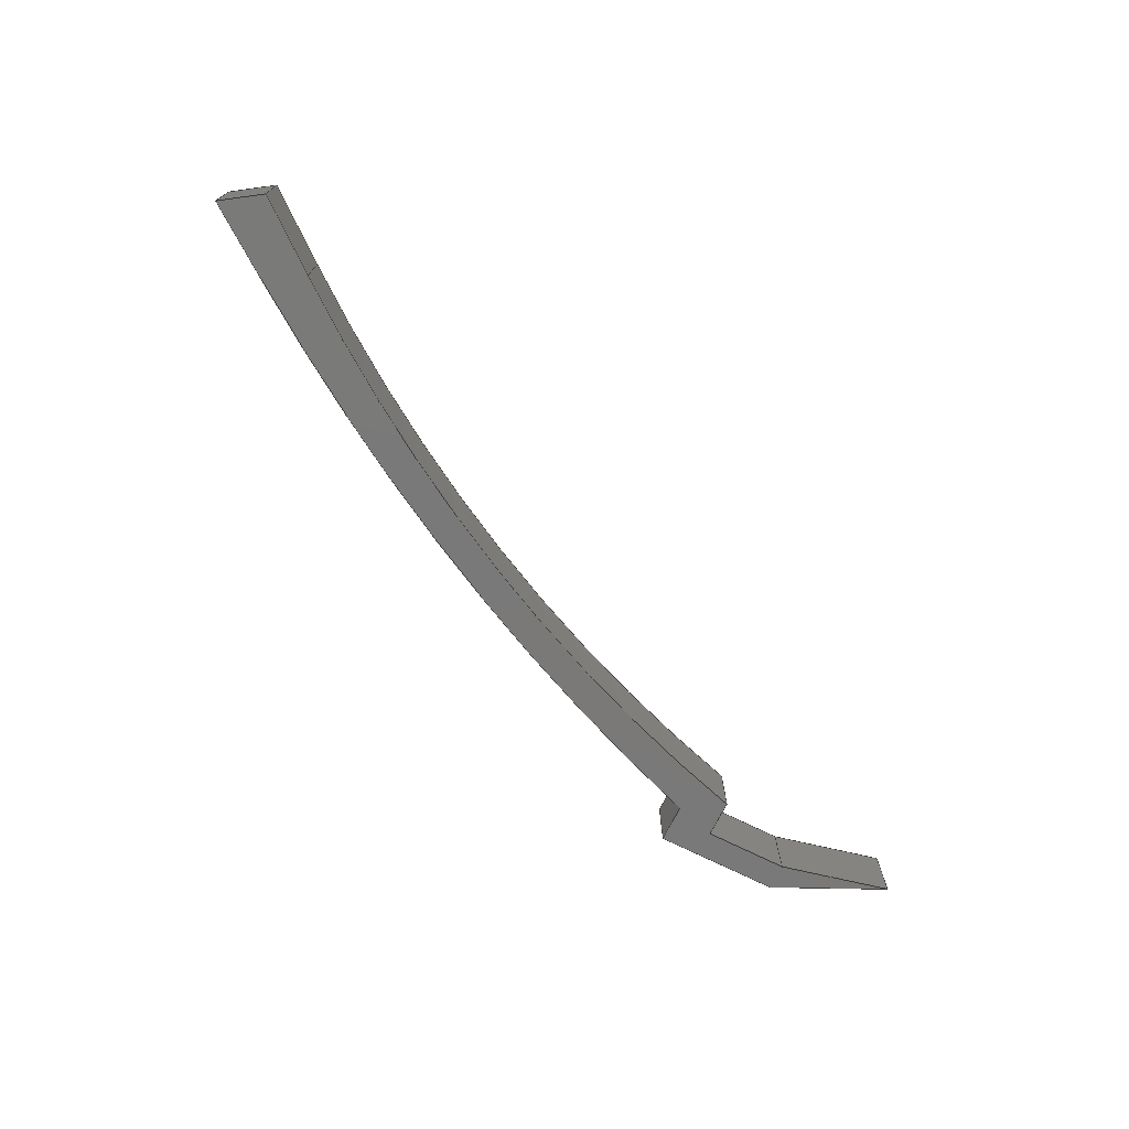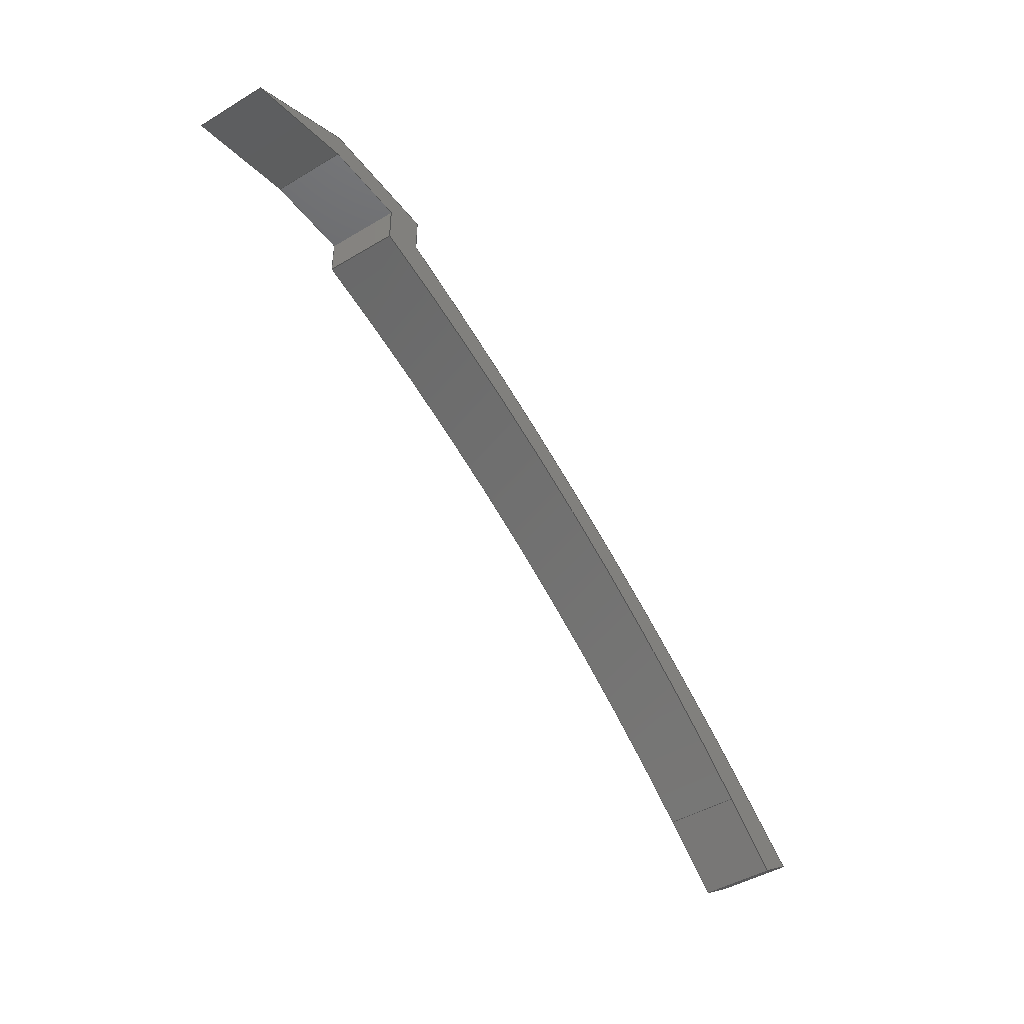
<metadata>
{"format":"step","ext":"step","renderer":"f3d","projection":"perspective","resolution":1024,"background":"white","views":[{"elev":-72.6,"azim":-26.4,"up":"+Z"},{"elev":-44.7,"azim":124.9,"up":"+Y"}]}
</metadata>
<code>
ISO-10303-21;
DATA;
#1=MECHANICAL_DESIGN_GEOMETRIC_PRESENTATION_REPRESENTATION('',(#4),#409);
#2=SHAPE_REPRESENTATION_RELATIONSHIP('SRR','None',#416,#3);
#3=ADVANCED_BREP_SHAPE_REPRESENTATION('',(#5),#408);
#4=STYLED_ITEM('',(#425),#5);
#5=MANIFOLD_SOLID_BREP('Body1',#241);
#6=CIRCLE('',#260,238.2);
#7=CIRCLE('',#261,238.2);
#8=CIRCLE('',#266,319.7);
#9=CIRCLE('',#267,319.7);
#10=CYLINDRICAL_SURFACE('',#259,238.2);
#11=CYLINDRICAL_SURFACE('',#265,319.7);
#12=FACE_OUTER_BOUND('',#25,.T.);
#13=FACE_OUTER_BOUND('',#26,.T.);
#14=FACE_OUTER_BOUND('',#27,.T.);
#15=FACE_OUTER_BOUND('',#28,.T.);
#16=FACE_OUTER_BOUND('',#29,.T.);
#17=FACE_OUTER_BOUND('',#30,.T.);
#18=FACE_OUTER_BOUND('',#31,.T.);
#19=FACE_OUTER_BOUND('',#32,.T.);
#20=FACE_OUTER_BOUND('',#33,.T.);
#21=FACE_OUTER_BOUND('',#34,.T.);
#22=FACE_OUTER_BOUND('',#35,.T.);
#23=FACE_OUTER_BOUND('',#36,.T.);
#24=FACE_OUTER_BOUND('',#37,.T.);
#25=EDGE_LOOP('',(#151,#152,#153,#154));
#26=EDGE_LOOP('',(#155,#156,#157,#158));
#27=EDGE_LOOP('',(#159,#160,#161,#162));
#28=EDGE_LOOP('',(#163,#164,#165,#166));
#29=EDGE_LOOP('',(#167,#168,#169,#170));
#30=EDGE_LOOP('',(#171,#172,#173,#174));
#31=EDGE_LOOP('',(#175,#176,#177,#178));
#32=EDGE_LOOP('',(#179,#180,#181,#182));
#33=EDGE_LOOP('',(#183,#184,#185,#186));
#34=EDGE_LOOP('',(#187,#188,#189,#190));
#35=EDGE_LOOP('',(#191,#192,#193,#194));
#36=EDGE_LOOP('',(#195,#196,#197,#198,#199,#200,#201,#202,#203,#204,#205));
#37=EDGE_LOOP('',(#206,#207,#208,#209,#210,#211,#212,#213,#214,#215,#216));
#38=LINE('',#341,#67);
#39=LINE('',#343,#68);
#40=LINE('',#345,#69);
#41=LINE('',#346,#70);
#42=LINE('',#349,#71);
#43=LINE('',#351,#72);
#44=LINE('',#352,#73);
#45=LINE('',#355,#74);
#46=LINE('',#357,#75);
#47=LINE('',#358,#76);
#48=LINE('',#361,#77);
#49=LINE('',#363,#78);
#50=LINE('',#364,#79);
#51=LINE('',#370,#80);
#52=LINE('',#373,#81);
#53=LINE('',#375,#82);
#54=LINE('',#376,#83);
#55=LINE('',#379,#84);
#56=LINE('',#381,#85);
#57=LINE('',#382,#86);
#58=LINE('',#385,#87);
#59=LINE('',#387,#88);
#60=LINE('',#388,#89);
#61=LINE('',#394,#90);
#62=LINE('',#397,#91);
#63=LINE('',#399,#92);
#64=LINE('',#400,#93);
#65=LINE('',#402,#94);
#66=LINE('',#403,#95);
#67=VECTOR('',#276,10);
#68=VECTOR('',#277,10);
#69=VECTOR('',#278,10);
#70=VECTOR('',#279,10);
#71=VECTOR('',#282,10);
#72=VECTOR('',#283,10);
#73=VECTOR('',#284,10);
#74=VECTOR('',#287,10);
#75=VECTOR('',#288,10);
#76=VECTOR('',#289,10);
#77=VECTOR('',#292,10);
#78=VECTOR('',#293,10);
#79=VECTOR('',#294,10);
#80=VECTOR('',#301,10);
#81=VECTOR('',#304,10);
#82=VECTOR('',#305,10);
#83=VECTOR('',#306,10);
#84=VECTOR('',#309,10);
#85=VECTOR('',#310,10);
#86=VECTOR('',#311,10);
#87=VECTOR('',#314,10);
#88=VECTOR('',#315,10);
#89=VECTOR('',#316,10);
#90=VECTOR('',#323,10);
#91=VECTOR('',#326,10);
#92=VECTOR('',#327,10);
#93=VECTOR('',#328,10);
#94=VECTOR('',#331,10);
#95=VECTOR('',#332,10);
#96=VERTEX_POINT('',#339);
#97=VERTEX_POINT('',#340);
#98=VERTEX_POINT('',#342);
#99=VERTEX_POINT('',#344);
#100=VERTEX_POINT('',#348);
#101=VERTEX_POINT('',#350);
#102=VERTEX_POINT('',#354);
#103=VERTEX_POINT('',#356);
#104=VERTEX_POINT('',#360);
#105=VERTEX_POINT('',#362);
#106=VERTEX_POINT('',#366);
#107=VERTEX_POINT('',#368);
#108=VERTEX_POINT('',#372);
#109=VERTEX_POINT('',#374);
#110=VERTEX_POINT('',#378);
#111=VERTEX_POINT('',#380);
#112=VERTEX_POINT('',#384);
#113=VERTEX_POINT('',#386);
#114=VERTEX_POINT('',#390);
#115=VERTEX_POINT('',#392);
#116=VERTEX_POINT('',#396);
#117=VERTEX_POINT('',#398);
#118=EDGE_CURVE('',#96,#97,#38,.T.);
#119=EDGE_CURVE('',#96,#98,#39,.T.);
#120=EDGE_CURVE('',#99,#98,#40,.T.);
#121=EDGE_CURVE('',#97,#99,#41,.T.);
#122=EDGE_CURVE('',#97,#100,#42,.T.);
#123=EDGE_CURVE('',#101,#99,#43,.T.);
#124=EDGE_CURVE('',#100,#101,#44,.T.);
#125=EDGE_CURVE('',#100,#102,#45,.T.);
#126=EDGE_CURVE('',#103,#101,#46,.T.);
#127=EDGE_CURVE('',#102,#103,#47,.T.);
#128=EDGE_CURVE('',#102,#104,#48,.T.);
#129=EDGE_CURVE('',#105,#103,#49,.T.);
#130=EDGE_CURVE('',#104,#105,#50,.T.);
#131=EDGE_CURVE('',#104,#106,#6,.T.);
#132=EDGE_CURVE('',#107,#105,#7,.T.);
#133=EDGE_CURVE('',#106,#107,#51,.T.);
#134=EDGE_CURVE('',#106,#108,#52,.T.);
#135=EDGE_CURVE('',#109,#107,#53,.T.);
#136=EDGE_CURVE('',#108,#109,#54,.T.);
#137=EDGE_CURVE('',#108,#110,#55,.T.);
#138=EDGE_CURVE('',#111,#109,#56,.T.);
#139=EDGE_CURVE('',#110,#111,#57,.T.);
#140=EDGE_CURVE('',#112,#110,#58,.T.);
#141=EDGE_CURVE('',#113,#111,#59,.T.);
#142=EDGE_CURVE('',#112,#113,#60,.T.);
#143=EDGE_CURVE('',#114,#112,#8,.T.);
#144=EDGE_CURVE('',#115,#113,#9,.T.);
#145=EDGE_CURVE('',#114,#115,#61,.T.);
#146=EDGE_CURVE('',#116,#114,#62,.T.);
#147=EDGE_CURVE('',#117,#115,#63,.T.);
#148=EDGE_CURVE('',#116,#117,#64,.T.);
#149=EDGE_CURVE('',#96,#116,#65,.T.);
#150=EDGE_CURVE('',#98,#117,#66,.T.);
#151=ORIENTED_EDGE('',*,*,#118,.F.);
#152=ORIENTED_EDGE('',*,*,#119,.T.);
#153=ORIENTED_EDGE('',*,*,#120,.F.);
#154=ORIENTED_EDGE('',*,*,#121,.F.);
#155=ORIENTED_EDGE('',*,*,#122,.F.);
#156=ORIENTED_EDGE('',*,*,#121,.T.);
#157=ORIENTED_EDGE('',*,*,#123,.F.);
#158=ORIENTED_EDGE('',*,*,#124,.F.);
#159=ORIENTED_EDGE('',*,*,#125,.F.);
#160=ORIENTED_EDGE('',*,*,#124,.T.);
#161=ORIENTED_EDGE('',*,*,#126,.F.);
#162=ORIENTED_EDGE('',*,*,#127,.F.);
#163=ORIENTED_EDGE('',*,*,#128,.F.);
#164=ORIENTED_EDGE('',*,*,#127,.T.);
#165=ORIENTED_EDGE('',*,*,#129,.F.);
#166=ORIENTED_EDGE('',*,*,#130,.F.);
#167=ORIENTED_EDGE('',*,*,#131,.F.);
#168=ORIENTED_EDGE('',*,*,#130,.T.);
#169=ORIENTED_EDGE('',*,*,#132,.F.);
#170=ORIENTED_EDGE('',*,*,#133,.F.);
#171=ORIENTED_EDGE('',*,*,#134,.F.);
#172=ORIENTED_EDGE('',*,*,#133,.T.);
#173=ORIENTED_EDGE('',*,*,#135,.F.);
#174=ORIENTED_EDGE('',*,*,#136,.F.);
#175=ORIENTED_EDGE('',*,*,#137,.F.);
#176=ORIENTED_EDGE('',*,*,#136,.T.);
#177=ORIENTED_EDGE('',*,*,#138,.F.);
#178=ORIENTED_EDGE('',*,*,#139,.F.);
#179=ORIENTED_EDGE('',*,*,#140,.T.);
#180=ORIENTED_EDGE('',*,*,#139,.T.);
#181=ORIENTED_EDGE('',*,*,#141,.F.);
#182=ORIENTED_EDGE('',*,*,#142,.F.);
#183=ORIENTED_EDGE('',*,*,#143,.T.);
#184=ORIENTED_EDGE('',*,*,#142,.T.);
#185=ORIENTED_EDGE('',*,*,#144,.F.);
#186=ORIENTED_EDGE('',*,*,#145,.F.);
#187=ORIENTED_EDGE('',*,*,#146,.T.);
#188=ORIENTED_EDGE('',*,*,#145,.T.);
#189=ORIENTED_EDGE('',*,*,#147,.F.);
#190=ORIENTED_EDGE('',*,*,#148,.F.);
#191=ORIENTED_EDGE('',*,*,#149,.T.);
#192=ORIENTED_EDGE('',*,*,#148,.T.);
#193=ORIENTED_EDGE('',*,*,#150,.F.);
#194=ORIENTED_EDGE('',*,*,#119,.F.);
#195=ORIENTED_EDGE('',*,*,#150,.T.);
#196=ORIENTED_EDGE('',*,*,#147,.T.);
#197=ORIENTED_EDGE('',*,*,#144,.T.);
#198=ORIENTED_EDGE('',*,*,#141,.T.);
#199=ORIENTED_EDGE('',*,*,#138,.T.);
#200=ORIENTED_EDGE('',*,*,#135,.T.);
#201=ORIENTED_EDGE('',*,*,#132,.T.);
#202=ORIENTED_EDGE('',*,*,#129,.T.);
#203=ORIENTED_EDGE('',*,*,#126,.T.);
#204=ORIENTED_EDGE('',*,*,#123,.T.);
#205=ORIENTED_EDGE('',*,*,#120,.T.);
#206=ORIENTED_EDGE('',*,*,#149,.F.);
#207=ORIENTED_EDGE('',*,*,#118,.T.);
#208=ORIENTED_EDGE('',*,*,#122,.T.);
#209=ORIENTED_EDGE('',*,*,#125,.T.);
#210=ORIENTED_EDGE('',*,*,#128,.T.);
#211=ORIENTED_EDGE('',*,*,#131,.T.);
#212=ORIENTED_EDGE('',*,*,#134,.T.);
#213=ORIENTED_EDGE('',*,*,#137,.T.);
#214=ORIENTED_EDGE('',*,*,#140,.F.);
#215=ORIENTED_EDGE('',*,*,#143,.F.);
#216=ORIENTED_EDGE('',*,*,#146,.F.);
#217=PLANE('',#255);
#218=PLANE('',#256);
#219=PLANE('',#257);
#220=PLANE('',#258);
#221=PLANE('',#262);
#222=PLANE('',#263);
#223=PLANE('',#264);
#224=PLANE('',#268);
#225=PLANE('',#269);
#226=PLANE('',#270);
#227=PLANE('',#271);
#228=ADVANCED_FACE('',(#12),#217,.T.);
#229=ADVANCED_FACE('',(#13),#218,.T.);
#230=ADVANCED_FACE('',(#14),#219,.T.);
#231=ADVANCED_FACE('',(#15),#220,.T.);
#232=ADVANCED_FACE('',(#16),#10,.F.);
#233=ADVANCED_FACE('',(#17),#221,.T.);
#234=ADVANCED_FACE('',(#18),#222,.T.);
#235=ADVANCED_FACE('',(#19),#223,.T.);
#236=ADVANCED_FACE('',(#20),#11,.T.);
#237=ADVANCED_FACE('',(#21),#224,.T.);
#238=ADVANCED_FACE('',(#22),#225,.T.);
#239=ADVANCED_FACE('',(#23),#226,.T.);
#240=ADVANCED_FACE('',(#24),#227,.F.);
#241=CLOSED_SHELL('',(#228,#229,#230,#231,#232,#233,#234,#235,#236,#237,
#238,#239,#240));
#242=DERIVED_UNIT_ELEMENT(#244,1);
#243=DERIVED_UNIT_ELEMENT(#411,3);
#244=(
MASS_UNIT()
NAMED_UNIT(*)
SI_UNIT(.KILO.,.GRAM.)
);
#245=DERIVED_UNIT((#242,#243));
#246=MEASURE_REPRESENTATION_ITEM('density measure',
POSITIVE_RATIO_MEASURE(7850),#245);
#247=PROPERTY_DEFINITION_REPRESENTATION(#252,#249);
#248=PROPERTY_DEFINITION_REPRESENTATION(#253,#250);
#249=REPRESENTATION('material name',(#251),#408);
#250=REPRESENTATION('density',(#246),#408);
#251=DESCRIPTIVE_REPRESENTATION_ITEM('Steel','Steel');
#252=PROPERTY_DEFINITION('material property','material name',#418);
#253=PROPERTY_DEFINITION('material property','density of part',#418);
#254=AXIS2_PLACEMENT_3D('placement',#337,#272,#273);
#255=AXIS2_PLACEMENT_3D('',#338,#274,#275);
#256=AXIS2_PLACEMENT_3D('',#347,#280,#281);
#257=AXIS2_PLACEMENT_3D('',#353,#285,#286);
#258=AXIS2_PLACEMENT_3D('',#359,#290,#291);
#259=AXIS2_PLACEMENT_3D('',#365,#295,#296);
#260=AXIS2_PLACEMENT_3D('',#367,#297,#298);
#261=AXIS2_PLACEMENT_3D('',#369,#299,#300);
#262=AXIS2_PLACEMENT_3D('',#371,#302,#303);
#263=AXIS2_PLACEMENT_3D('',#377,#307,#308);
#264=AXIS2_PLACEMENT_3D('',#383,#312,#313);
#265=AXIS2_PLACEMENT_3D('',#389,#317,#318);
#266=AXIS2_PLACEMENT_3D('',#391,#319,#320);
#267=AXIS2_PLACEMENT_3D('',#393,#321,#322);
#268=AXIS2_PLACEMENT_3D('',#395,#324,#325);
#269=AXIS2_PLACEMENT_3D('',#401,#329,#330);
#270=AXIS2_PLACEMENT_3D('',#404,#333,#334);
#271=AXIS2_PLACEMENT_3D('',#405,#335,#336);
#272=DIRECTION('axis',(0,0,1));
#273=DIRECTION('refdir',(1,0,0));
#274=DIRECTION('center_axis',(0.4266,0.9044,0));
#275=DIRECTION('ref_axis',(-0.9044,0.4266,0));
#276=DIRECTION('',(0.9044,-0.4266,0));
#277=DIRECTION('',(0,0,1));
#278=DIRECTION('',(-0.9044,0.4266,0));
#279=DIRECTION('',(0,0,1));
#280=DIRECTION('center_axis',(-0.2296,-0.9733,0));
#281=DIRECTION('ref_axis',(0.9733,-0.2296,0));
#282=DIRECTION('',(-0.9733,0.2296,0));
#283=DIRECTION('',(0.9733,-0.2296,0));
#284=DIRECTION('',(0,0,1));
#285=DIRECTION('center_axis',(0,-1,0));
#286=DIRECTION('ref_axis',(1,0,0));
#287=DIRECTION('',(-1,0,0));
#288=DIRECTION('',(1,0,0));
#289=DIRECTION('',(0,0,1));
#290=DIRECTION('center_axis',(1,0,0));
#291=DIRECTION('ref_axis',(0,1,0));
#292=DIRECTION('',(0,-1,0));
#293=DIRECTION('',(0,1,0));
#294=DIRECTION('',(0,0,1));
#295=DIRECTION('center_axis',(0,0,1));
#296=DIRECTION('ref_axis',(-0.261,0.9653,0));
#297=DIRECTION('center_axis',(0,0,1));
#298=DIRECTION('ref_axis',(-0.261,0.9653,0));
#299=DIRECTION('center_axis',(0,0,-1));
#300=DIRECTION('ref_axis',(-0.261,0.9653,0));
#301=DIRECTION('',(0,0,1));
#302=DIRECTION('center_axis',(0.6181,-0.7861,0));
#303=DIRECTION('ref_axis',(0.7861,0.6181,0));
#304=DIRECTION('',(-0.7861,-0.6181,0));
#305=DIRECTION('',(0.7861,0.6181,0));
#306=DIRECTION('',(0,0,1));
#307=DIRECTION('center_axis',(-0.5626,-0.8267,0));
#308=DIRECTION('ref_axis',(0.8267,-0.5626,0));
#309=DIRECTION('',(-0.8267,0.5626,0));
#310=DIRECTION('',(0.8267,-0.5626,0));
#311=DIRECTION('',(0,0,1));
#312=DIRECTION('center_axis',(-0.581,0.8139,0));
#313=DIRECTION('ref_axis',(-0.8139,-0.581,0));
#314=DIRECTION('',(-0.8139,-0.581,0));
#315=DIRECTION('',(-0.8139,-0.581,0));
#316=DIRECTION('',(0,0,1));
#317=DIRECTION('center_axis',(0,0,1));
#318=DIRECTION('ref_axis',(-0.3162,0.9487,0));
#319=DIRECTION('center_axis',(0,0,1));
#320=DIRECTION('ref_axis',(-0.3162,0.9487,0));
#321=DIRECTION('center_axis',(0,0,1));
#322=DIRECTION('ref_axis',(-0.3162,0.9487,0));
#323=DIRECTION('',(0,0,1));
#324=DIRECTION('center_axis',(-1,-2.517e-15,0));
#325=DIRECTION('ref_axis',(2.517e-15,-1,0));
#326=DIRECTION('',(2.517e-15,-1,0));
#327=DIRECTION('',(2.517e-15,-1,0));
#328=DIRECTION('',(0,0,1));
#329=DIRECTION('center_axis',(0,1,0));
#330=DIRECTION('ref_axis',(-1,0,0));
#331=DIRECTION('',(-1,0,0));
#332=DIRECTION('',(-1,0,0));
#333=DIRECTION('center_axis',(0,0,1));
#334=DIRECTION('ref_axis',(1,0,0));
#335=DIRECTION('center_axis',(0,0,1));
#336=DIRECTION('ref_axis',(1,0,0));
#337=CARTESIAN_POINT('',(0,0,0));
#338=CARTESIAN_POINT('Origin',(67.67,41.07,0));
#339=CARTESIAN_POINT('',(52.18,48.38,0));
#340=CARTESIAN_POINT('',(67.67,41.07,0));
#341=CARTESIAN_POINT('',(52.18,48.38,0));
#342=CARTESIAN_POINT('',(52.18,48.38,10));
#343=CARTESIAN_POINT('',(52.18,48.38,0));
#344=CARTESIAN_POINT('',(67.67,41.07,10));
#345=CARTESIAN_POINT('',(52.18,48.38,10));
#346=CARTESIAN_POINT('',(67.67,41.07,0));
#347=CARTESIAN_POINT('Origin',(52.18,44.73,0));
#348=CARTESIAN_POINT('',(52.18,44.73,0));
#349=CARTESIAN_POINT('',(67.67,41.07,0));
#350=CARTESIAN_POINT('',(52.18,44.73,10));
#351=CARTESIAN_POINT('',(67.67,41.07,10));
#352=CARTESIAN_POINT('',(52.18,44.73,0));
#353=CARTESIAN_POINT('Origin',(40.36,44.73,0));
#354=CARTESIAN_POINT('',(40.36,44.73,0));
#355=CARTESIAN_POINT('',(52.18,44.73,0));
#356=CARTESIAN_POINT('',(40.36,44.73,10));
#357=CARTESIAN_POINT('',(52.18,44.73,10));
#358=CARTESIAN_POINT('',(40.36,44.73,0));
#359=CARTESIAN_POINT('Origin',(40.36,39.53,0));
#360=CARTESIAN_POINT('',(40.36,39.53,0));
#361=CARTESIAN_POINT('',(40.36,44.73,0));
#362=CARTESIAN_POINT('',(40.36,39.53,10));
#363=CARTESIAN_POINT('',(40.36,44.73,10));
#364=CARTESIAN_POINT('',(40.36,39.53,0));
#365=CARTESIAN_POINT('Origin',(102.5,-190.4,0));
#366=CARTESIAN_POINT('',(-44.72,-3.177,0));
#367=CARTESIAN_POINT('Origin',(102.5,-190.4,0));
#368=CARTESIAN_POINT('',(-44.72,-3.177,10));
#369=CARTESIAN_POINT('Origin',(102.5,-190.4,10));
#370=CARTESIAN_POINT('',(-44.72,-3.177,0));
#371=CARTESIAN_POINT('Origin',(-53.98,-10.46,0));
#372=CARTESIAN_POINT('',(-53.98,-10.46,0));
#373=CARTESIAN_POINT('',(-44.72,-3.177,0));
#374=CARTESIAN_POINT('',(-53.98,-10.46,10));
#375=CARTESIAN_POINT('',(-44.72,-3.177,10));
#376=CARTESIAN_POINT('',(-53.98,-10.46,0));
#377=CARTESIAN_POINT('Origin',(-59.45,-6.745,0));
#378=CARTESIAN_POINT('',(-59.45,-6.745,0));
#379=CARTESIAN_POINT('',(-53.98,-10.46,0));
#380=CARTESIAN_POINT('',(-59.45,-6.745,10));
#381=CARTESIAN_POINT('',(-53.98,-10.46,10));
#382=CARTESIAN_POINT('',(-59.45,-6.745,0));
#383=CARTESIAN_POINT('Origin',(-50,0,0));
#384=CARTESIAN_POINT('',(-50,0,0));
#385=CARTESIAN_POINT('',(-50,0,0));
#386=CARTESIAN_POINT('',(-50,0,10));
#387=CARTESIAN_POINT('',(-50,0,10));
#388=CARTESIAN_POINT('',(-50,0,0));
#389=CARTESIAN_POINT('Origin',(135.7,-260.2,0));
#390=CARTESIAN_POINT('',(34.64,43.09,0));
#391=CARTESIAN_POINT('Origin',(135.7,-260.2,0));
#392=CARTESIAN_POINT('',(34.64,43.09,10));
#393=CARTESIAN_POINT('Origin',(135.7,-260.2,10));
#394=CARTESIAN_POINT('',(34.64,43.09,0));
#395=CARTESIAN_POINT('Origin',(34.64,48.38,0));
#396=CARTESIAN_POINT('',(34.64,48.38,0));
#397=CARTESIAN_POINT('',(34.64,48.38,0));
#398=CARTESIAN_POINT('',(34.64,48.38,10));
#399=CARTESIAN_POINT('',(34.64,48.38,10));
#400=CARTESIAN_POINT('',(34.64,48.38,0));
#401=CARTESIAN_POINT('Origin',(52.18,48.38,0));
#402=CARTESIAN_POINT('',(52.18,48.38,0));
#403=CARTESIAN_POINT('',(52.18,48.38,10));
#404=CARTESIAN_POINT('Origin',(4.113,18.96,10));
#405=CARTESIAN_POINT('Origin',(4.113,18.96,0));
#406=UNCERTAINTY_MEASURE_WITH_UNIT(LENGTH_MEASURE(0.01),#410,
'DISTANCE_ACCURACY_VALUE',
'Maximum model space distance between geometric entities at asserted c
onnectivities');
#407=UNCERTAINTY_MEASURE_WITH_UNIT(LENGTH_MEASURE(0.01),#410,
'DISTANCE_ACCURACY_VALUE',
'Maximum model space distance between geometric entities at asserted c
onnectivities');
#408=(
GEOMETRIC_REPRESENTATION_CONTEXT(3)
GLOBAL_UNCERTAINTY_ASSIGNED_CONTEXT((#406))
GLOBAL_UNIT_ASSIGNED_CONTEXT((#410,#412,#413))
REPRESENTATION_CONTEXT('','3D')
);
#409=(
GEOMETRIC_REPRESENTATION_CONTEXT(3)
GLOBAL_UNCERTAINTY_ASSIGNED_CONTEXT((#407))
GLOBAL_UNIT_ASSIGNED_CONTEXT((#410,#412,#413))
REPRESENTATION_CONTEXT('','3D')
);
#410=(
LENGTH_UNIT()
NAMED_UNIT(*)
SI_UNIT(.MILLI.,.METRE.)
);
#411=(
LENGTH_UNIT()
NAMED_UNIT(*)
SI_UNIT($,.METRE.)
);
#412=(
NAMED_UNIT(*)
PLANE_ANGLE_UNIT()
SI_UNIT($,.RADIAN.)
);
#413=(
NAMED_UNIT(*)
SI_UNIT($,.STERADIAN.)
SOLID_ANGLE_UNIT()
);
#414=SHAPE_DEFINITION_REPRESENTATION(#415,#416);
#415=PRODUCT_DEFINITION_SHAPE('',$,#418);
#416=SHAPE_REPRESENTATION('',(#254),#408);
#417=PRODUCT_DEFINITION_CONTEXT('part definition',#422,'design');
#418=PRODUCT_DEFINITION('Untitled','Untitled',#419,#417);
#419=PRODUCT_DEFINITION_FORMATION('',$,#424);
#420=PRODUCT_RELATED_PRODUCT_CATEGORY('Untitled','Untitled',(#424));
#421=APPLICATION_PROTOCOL_DEFINITION('international standard',
'automotive_design',2009,#422);
#422=APPLICATION_CONTEXT(
'Core Data for Automotive Mechanical Design Process');
#423=PRODUCT_CONTEXT('part definition',#422,'mechanical');
#424=PRODUCT('Untitled','Untitled',$,(#423));
#425=PRESENTATION_STYLE_ASSIGNMENT((#426));
#426=SURFACE_STYLE_USAGE(.BOTH.,#427);
#427=SURFACE_SIDE_STYLE('',(#428));
#428=SURFACE_STYLE_FILL_AREA(#429);
#429=FILL_AREA_STYLE('Steel - Satin',(#430));
#430=FILL_AREA_STYLE_COLOUR('Steel - Satin',#431);
#431=COLOUR_RGB('Steel - Satin',0.6275,0.6275,0.6275);
ENDSEC;
END-ISO-10303-21;

</code>
